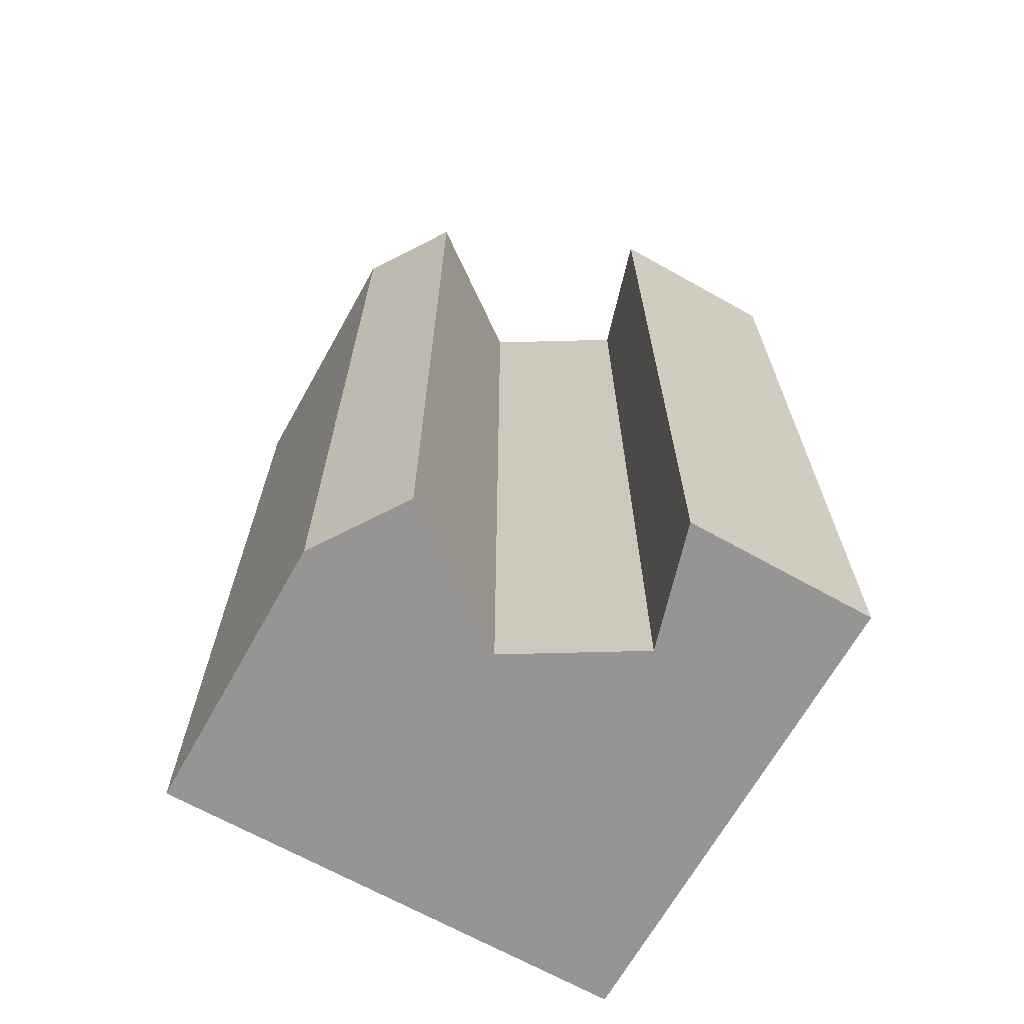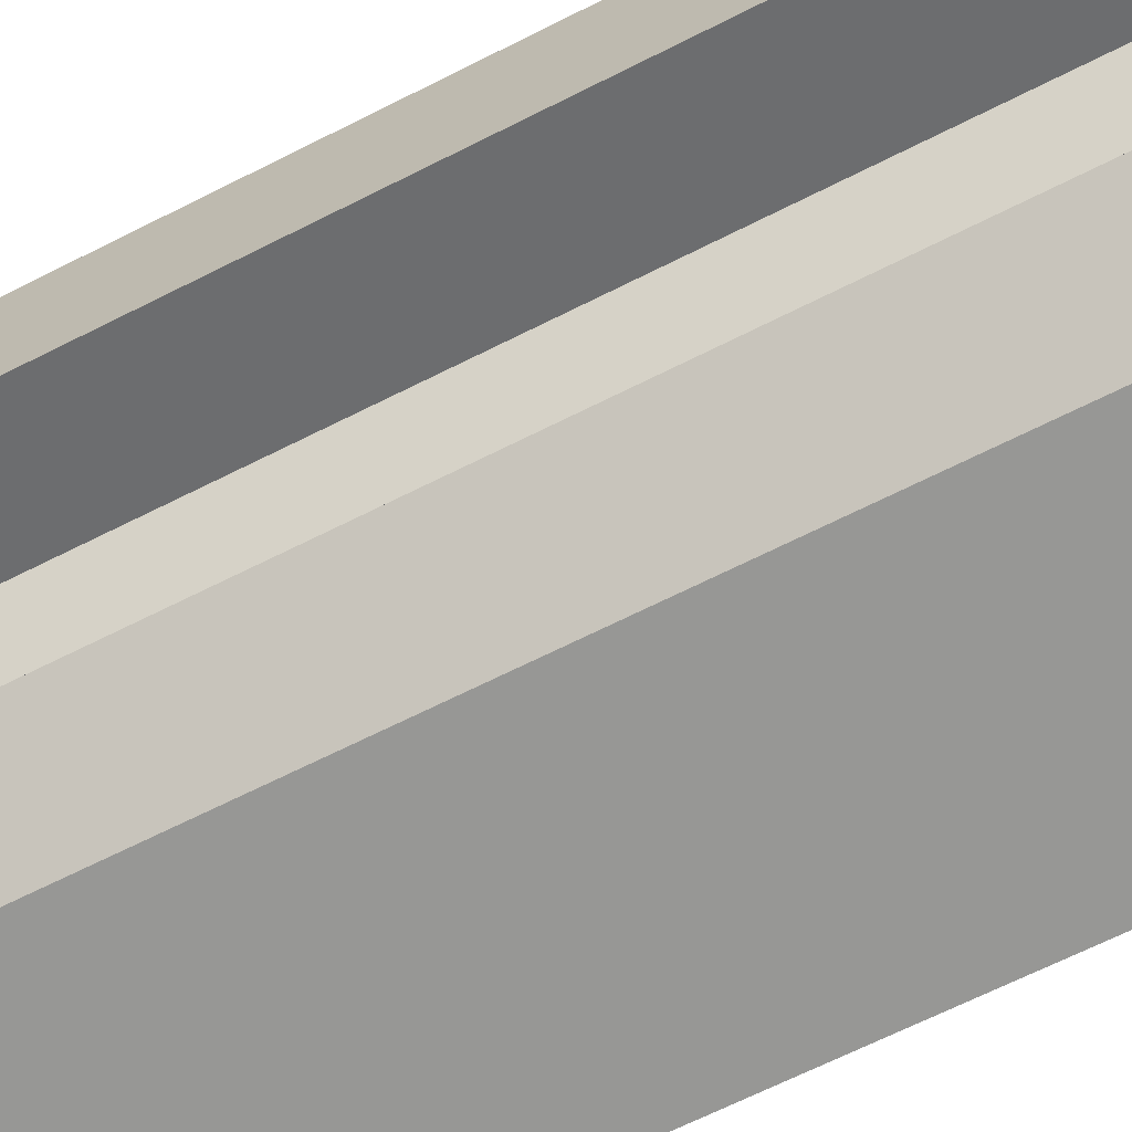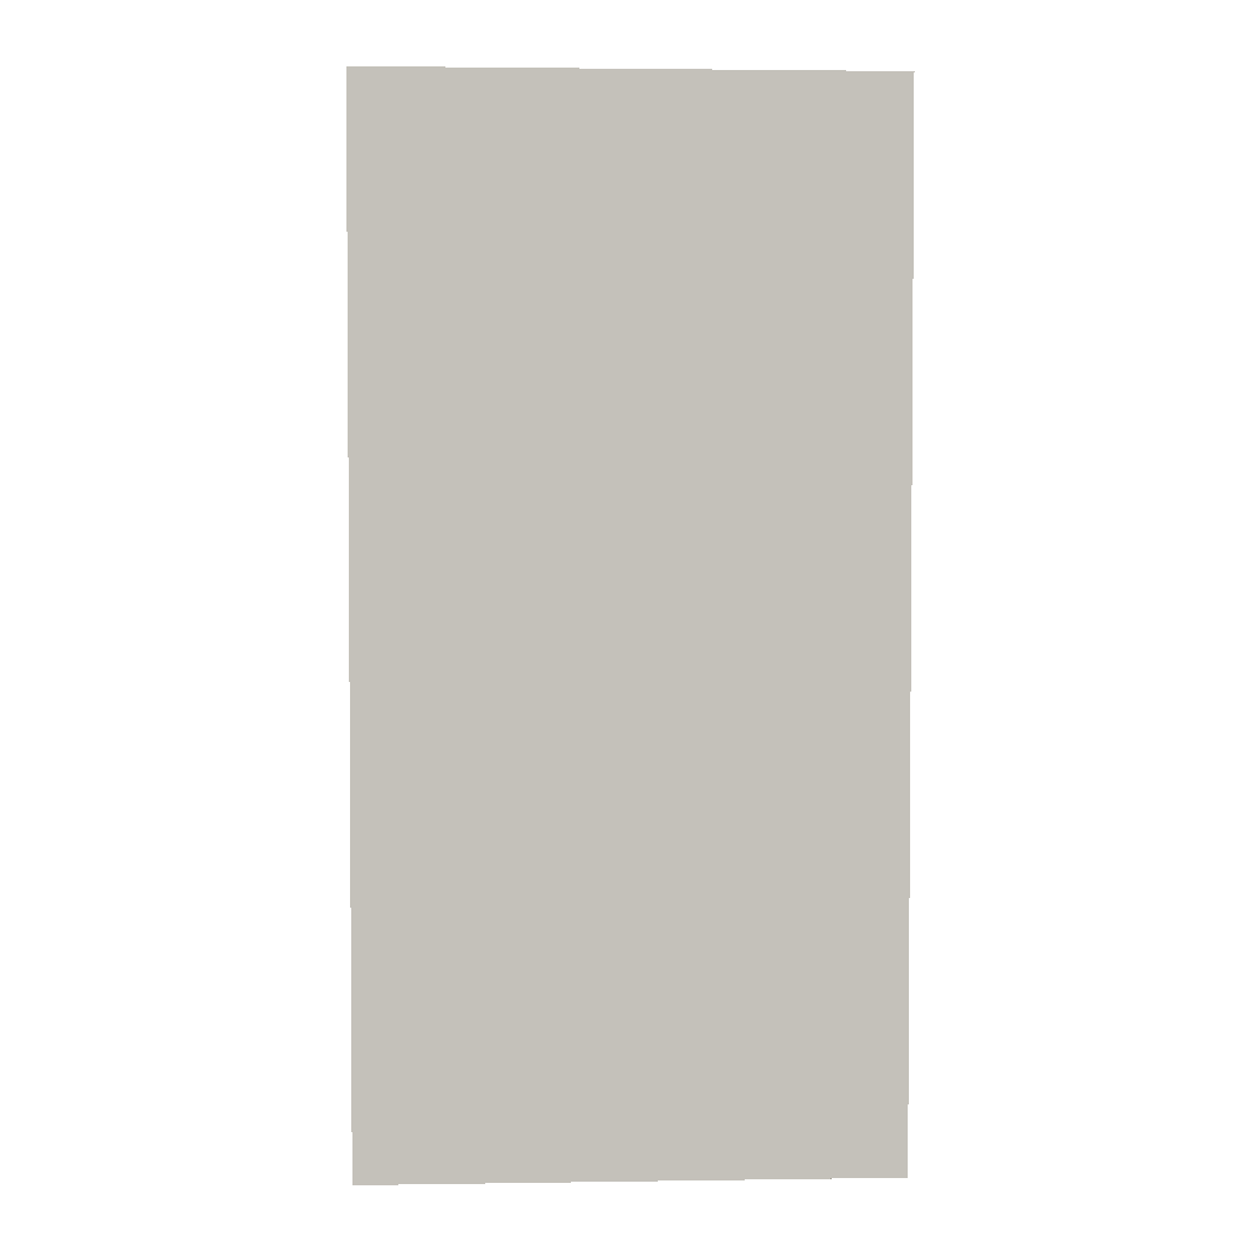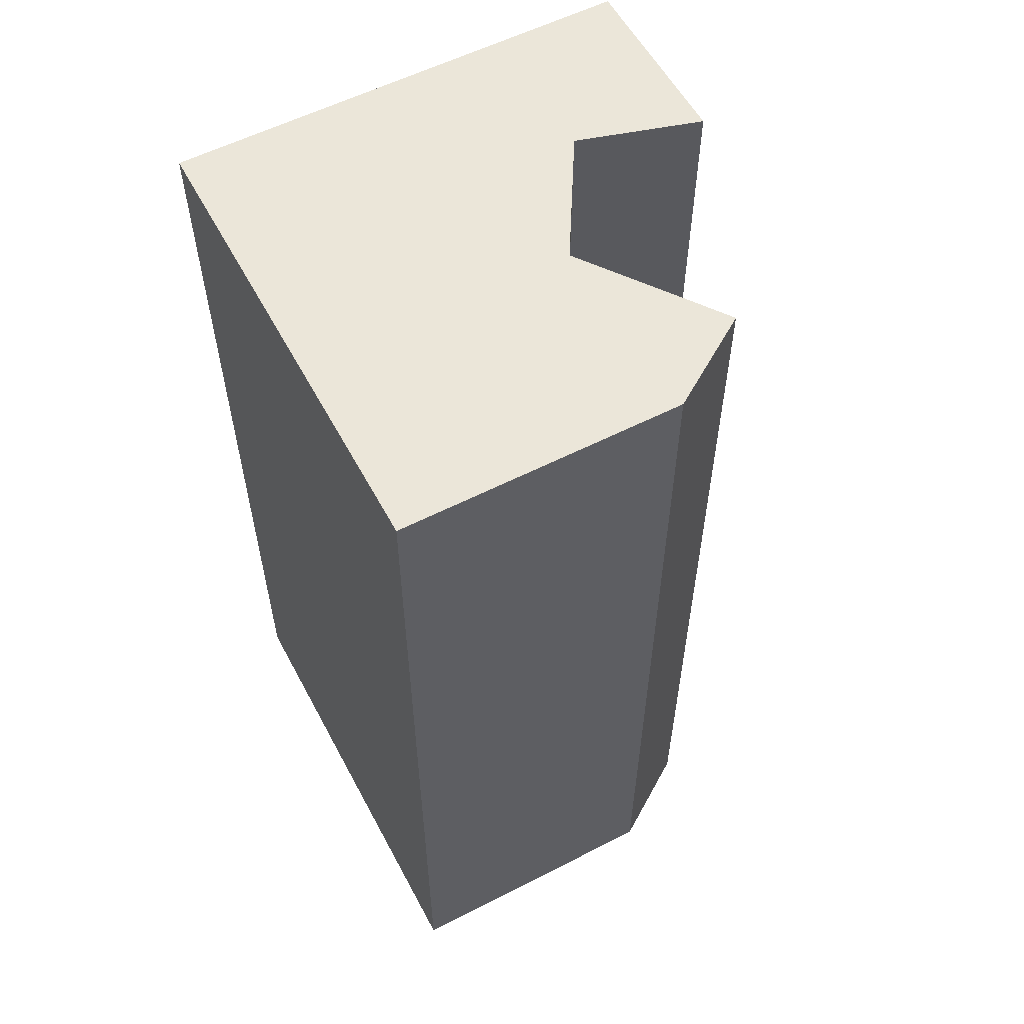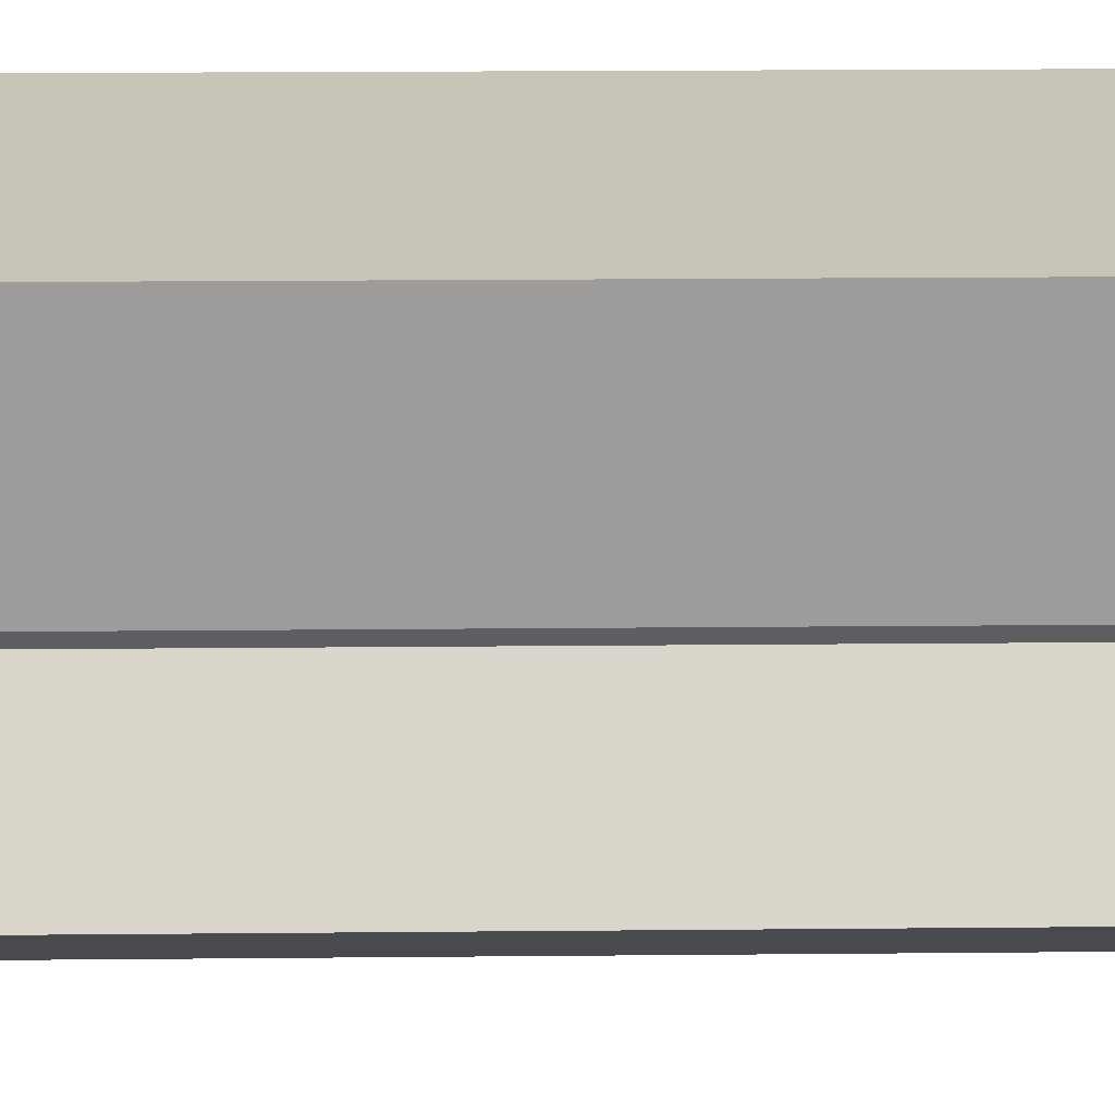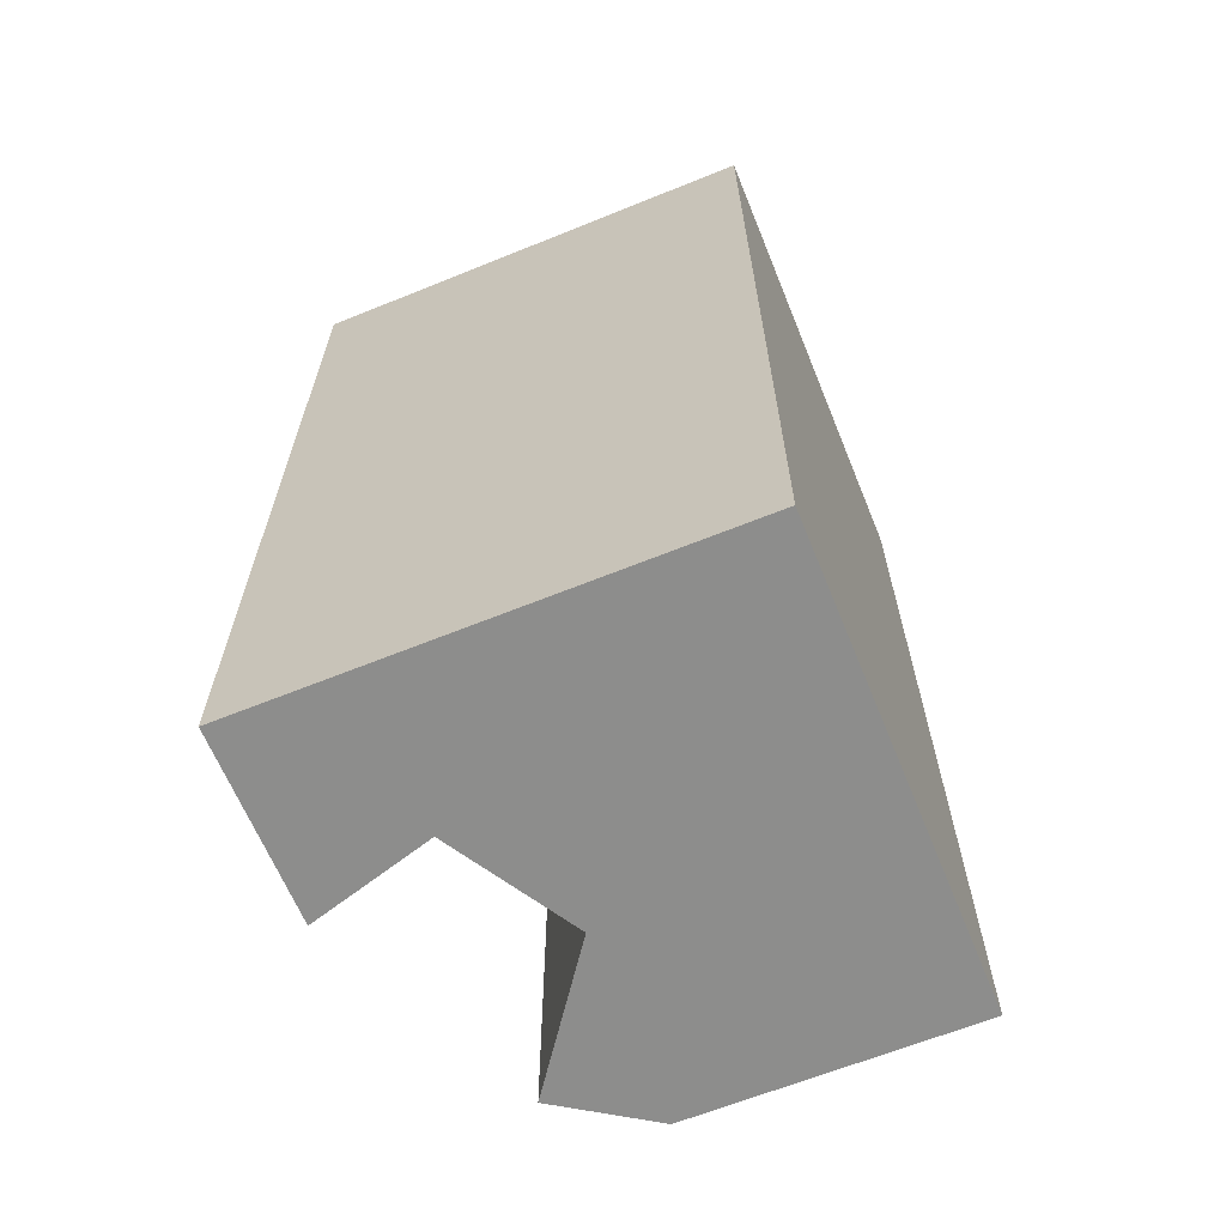
<metadata>
{"format":"obj","ext":"obj","renderer":"f3d","projection":"perspective","resolution":1024,"background":"white","views":[{"elev":-67.6,"azim":60.7,"up":"+Z"},{"elev":-68.1,"azim":116.7,"up":"+Y"},{"elev":2.7,"azim":-92.8,"up":"+Z"},{"elev":57.3,"azim":-28.0,"up":"+Z"},{"elev":20.1,"azim":89.0,"up":"+Y"},{"elev":-64.5,"azim":-157.8,"up":"+Z"}]}
</metadata>
<code>
o Plane
v -1 1 -0.04
v -1 1 -4
v -1 -1 -0.04
v 1 1 -0.04
v -1 -1 -4
v 1 1 -4
v 1 0.1993 -0.04
v 0.1923 -1 -0.04
v 0.477 0.353 -0.04
v 0.1653 -0.1704 -0.04
v 0.5796 -0.7436 -0.04
v 0.477 0.353 -4
v 0.1653 -0.1704 -4
v 0.5796 -0.7436 -4
v 1 0.1993 -4
v 0.1923 -1 -4
g Plane_plate_back
f 2 13 14
f 16 5 2
f 2 6 15
f 2 15 12
f 14 16 2
f 2 12 13
g Plane_plate_edge
f 6 1 4
f 2 3 1
f 8 14 11
f 13 11 14
f 12 10 13
f 12 7 9
f 3 16 8
f 4 15 6
f 6 2 1
f 2 5 3
f 8 16 14
f 13 10 11
f 12 9 10
f 12 15 7
f 3 5 16
f 4 7 15
g Plane_plate_front
f 10 9 1
f 1 3 8
f 8 11 10
f 9 7 4
f 1 8 10
f 9 4 1

</code>
